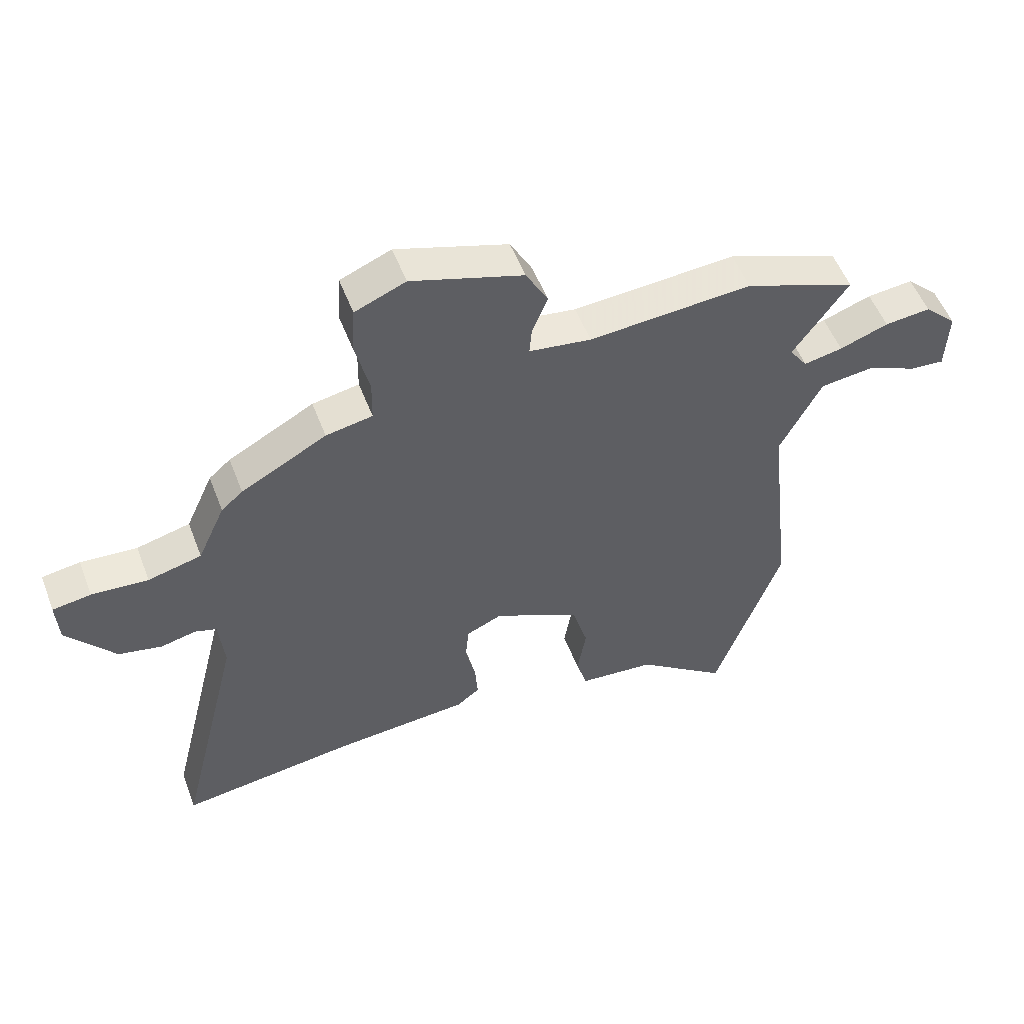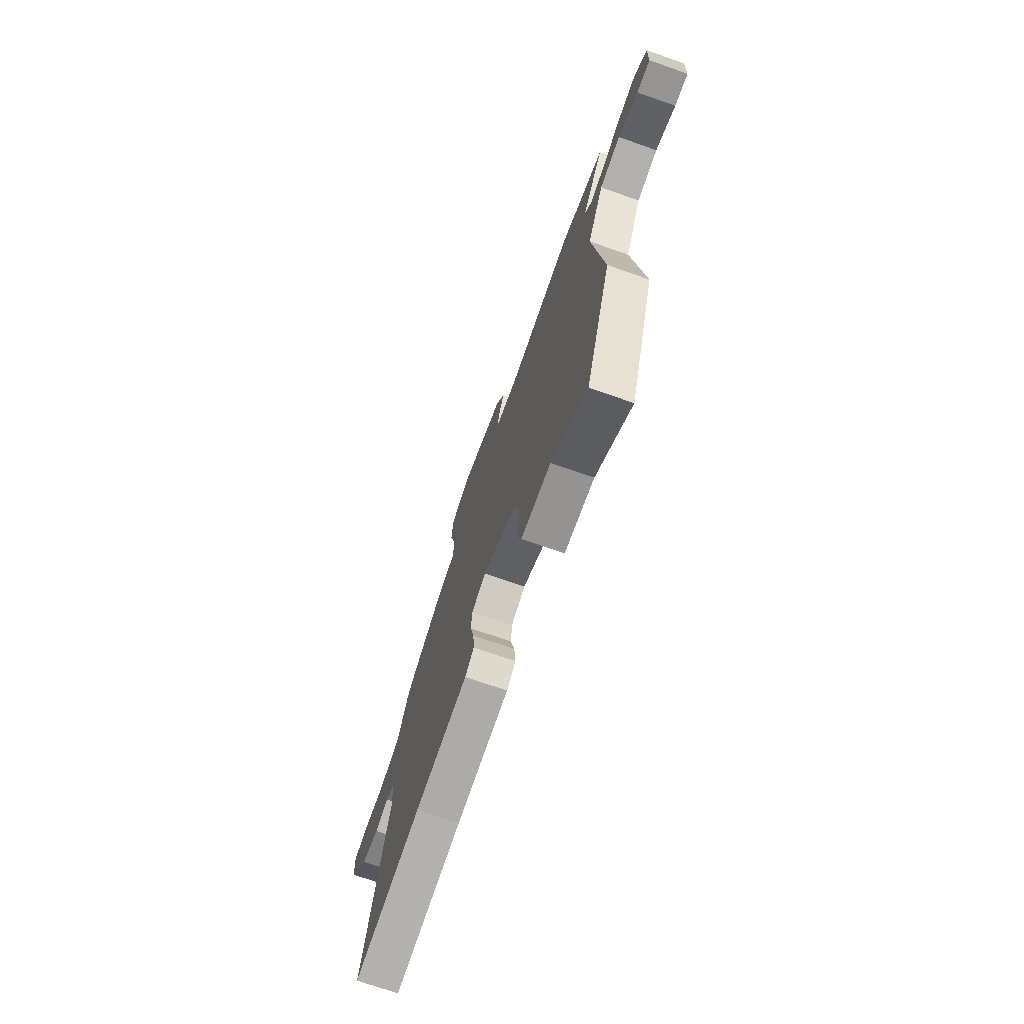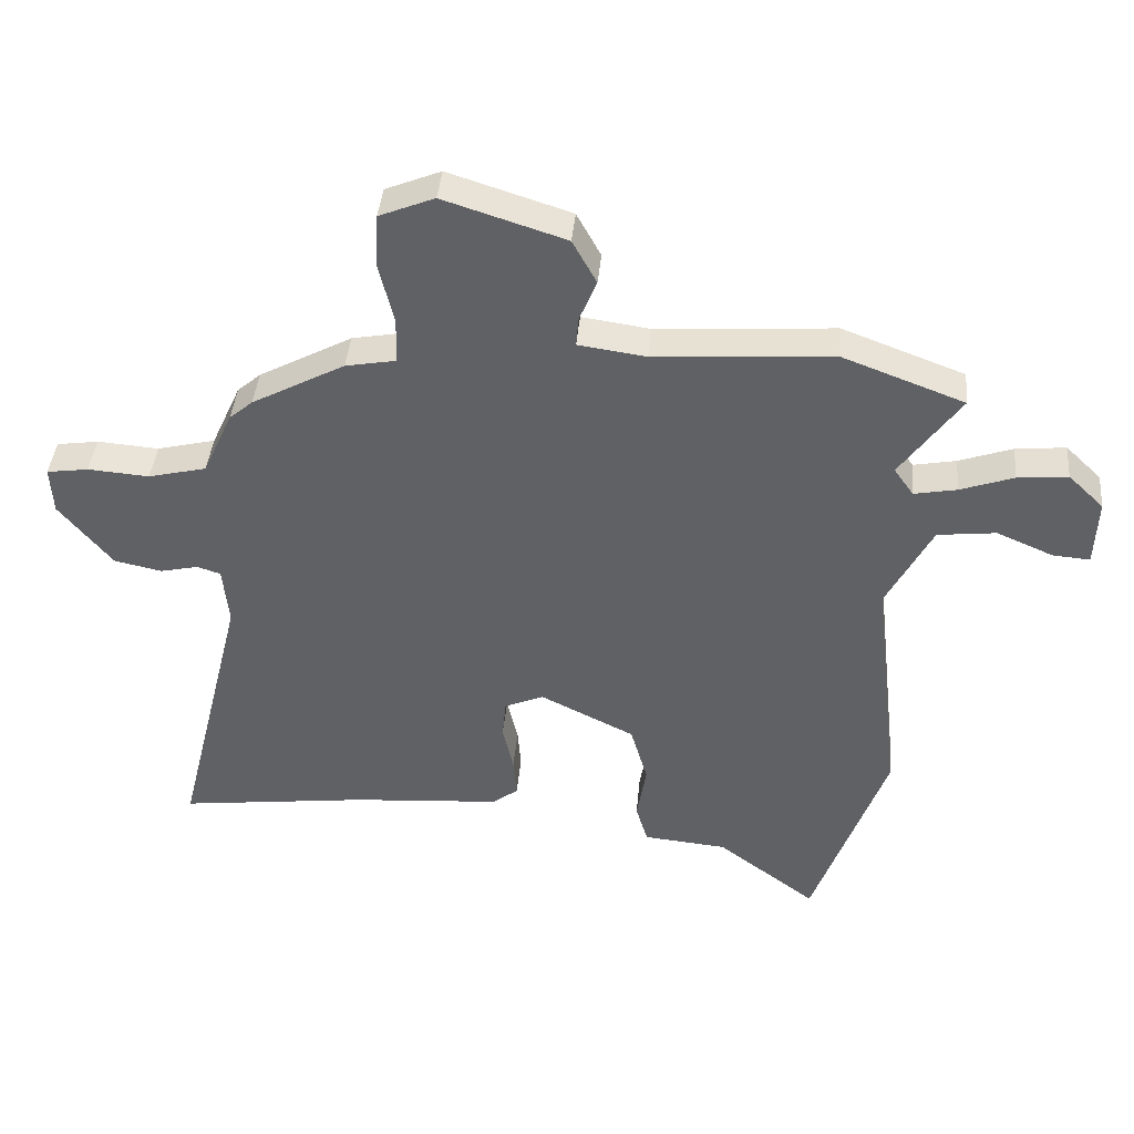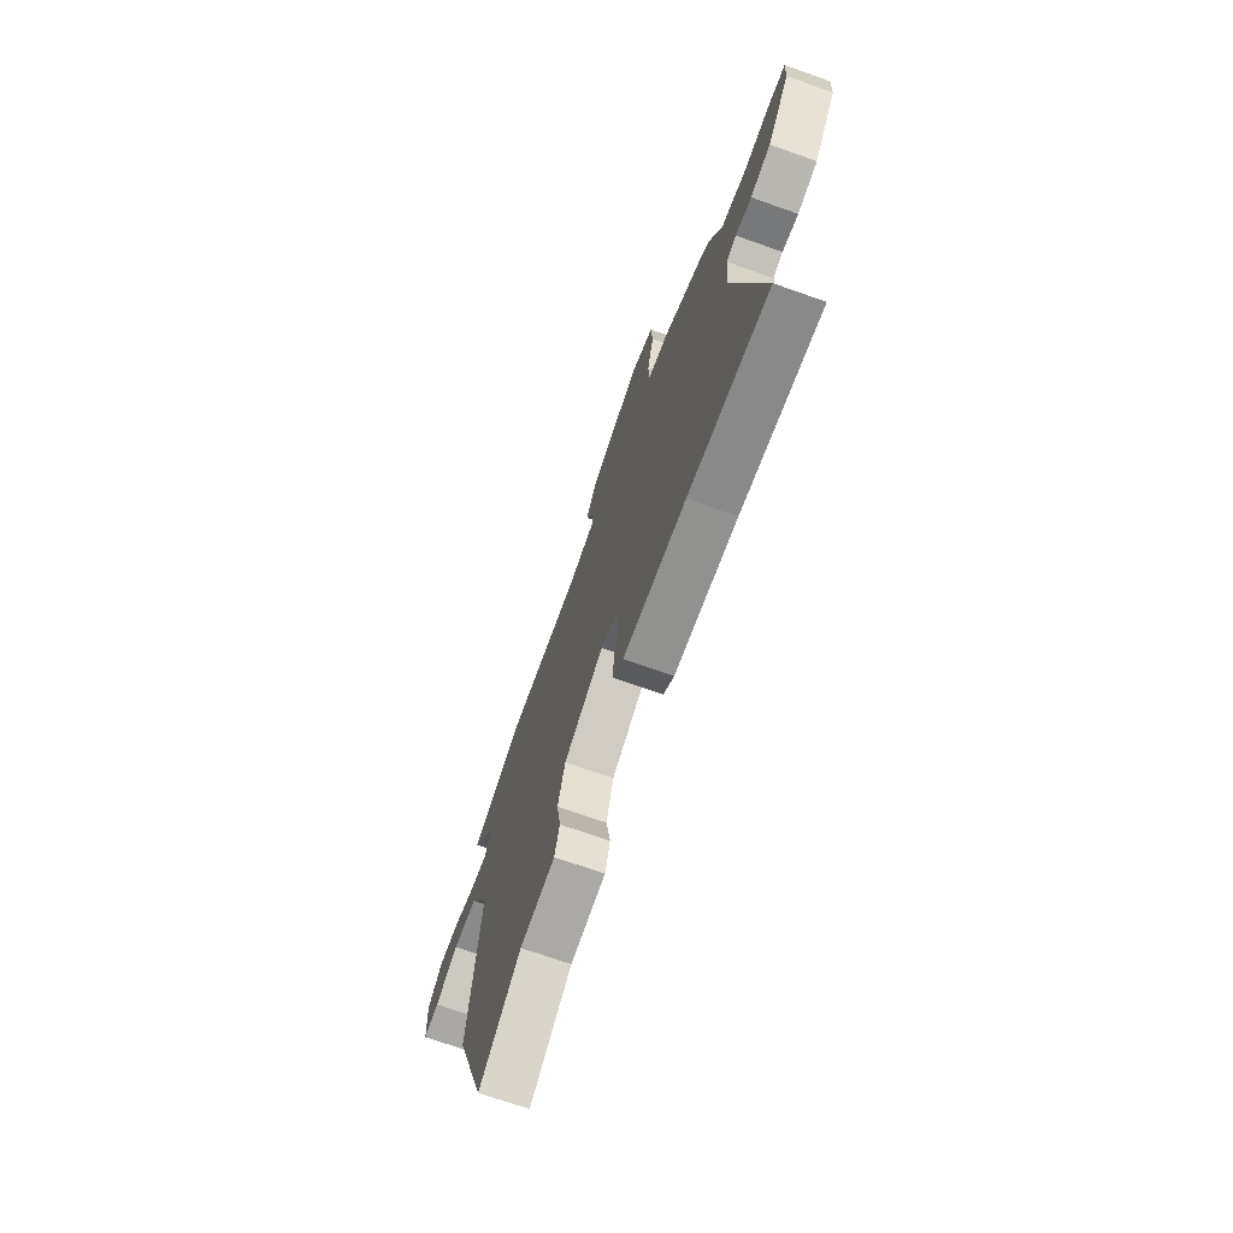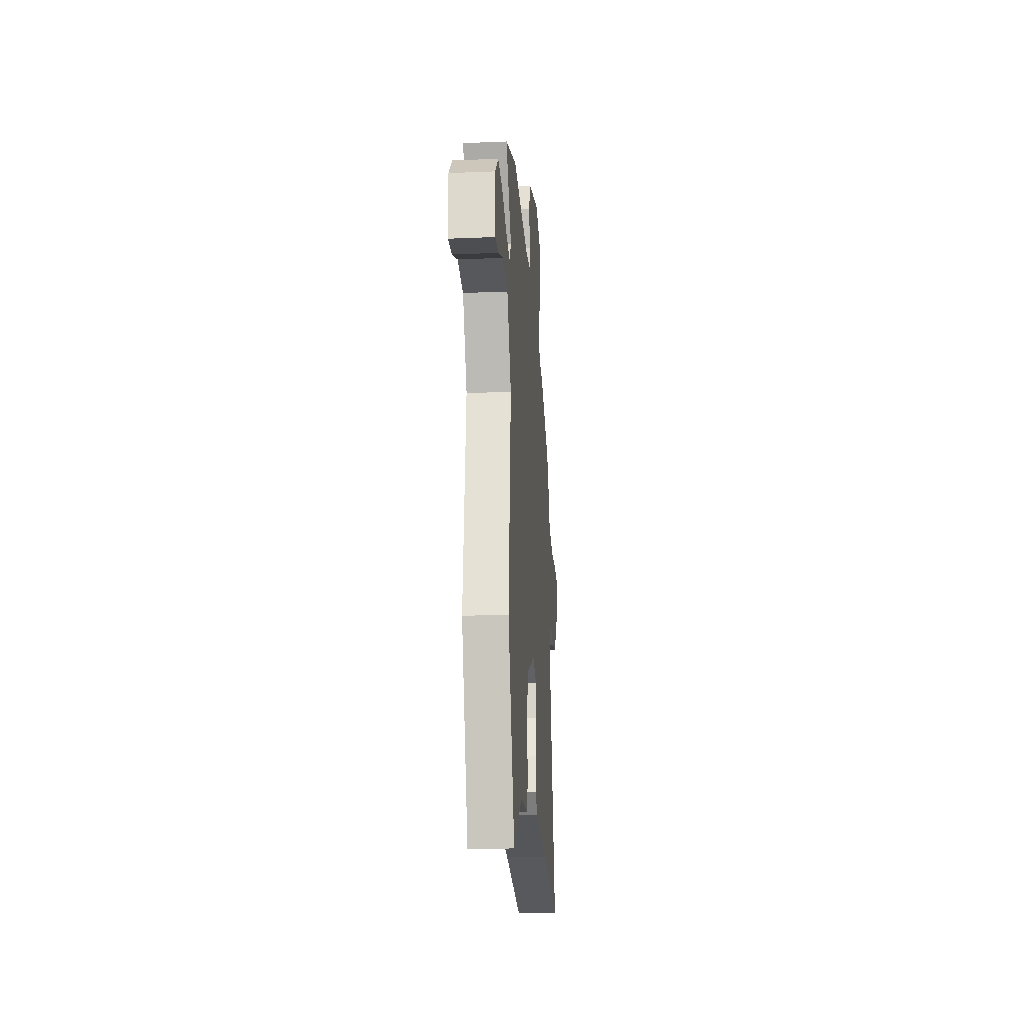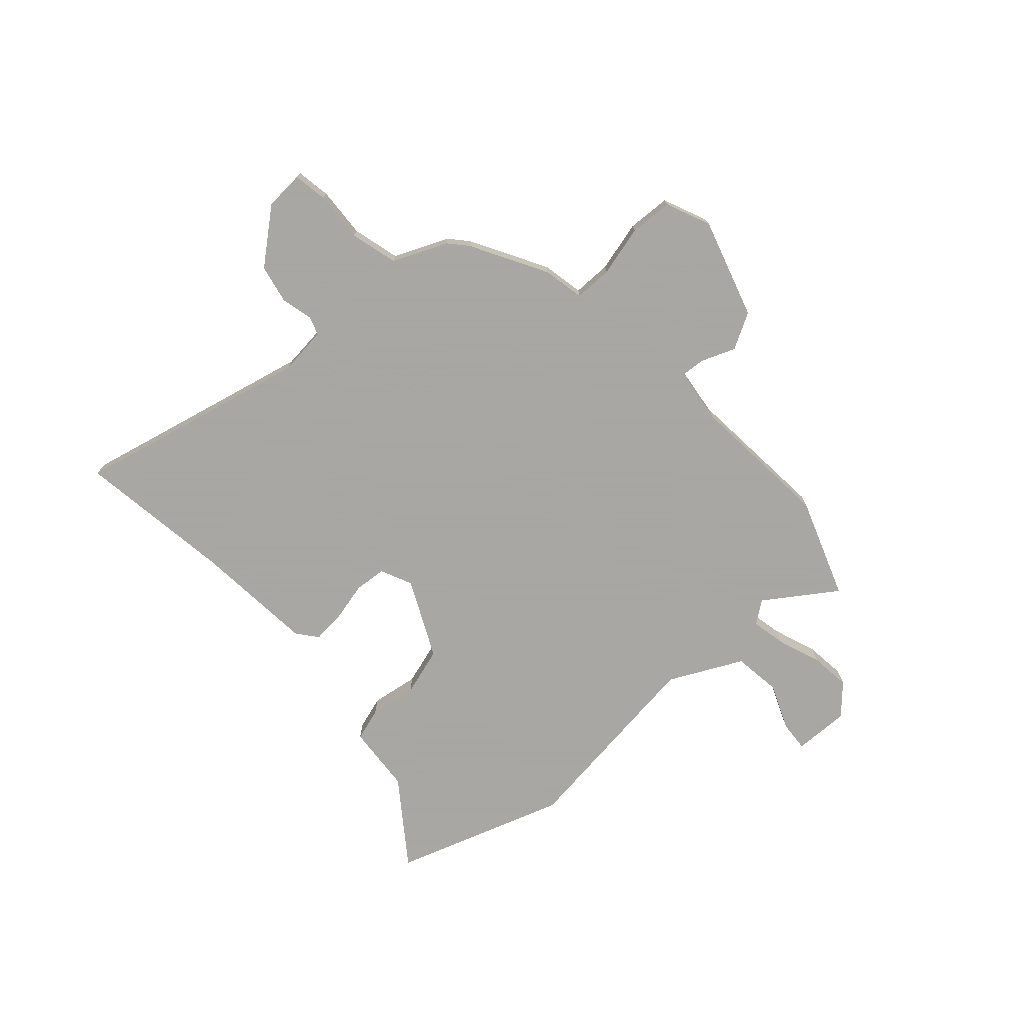
<metadata>
{"format":"obj","ext":"obj","renderer":"f3d","projection":"perspective","resolution":1024,"background":"white","views":[{"elev":53.3,"azim":-20.7,"up":"+Z"},{"elev":-72.0,"azim":70.7,"up":"+Z"},{"elev":41.4,"azim":5.3,"up":"+Z"},{"elev":-70.3,"azim":-109.6,"up":"+Z"},{"elev":-21.7,"azim":94.2,"up":"+Z"},{"elev":-74.4,"azim":-47.3,"up":"+Y"}]}
</metadata>
<code>
v -0.344 0.07 -0.48
v -0.646 0.07 -0.519
v -0.535 0.07 -0.067
v -0.544 0.07 0.028
v -0.581 0.07 0.04
v -0.641 0.07 0.026
v -0.716 0.07 0.042
v -0.799 0.07 0.145
v -0.803 0.07 0.221
v -0.737 0.07 0.231
v -0.64 0.07 0.224
v -0.548 0.07 0.247
v -0.501 0.07 0.351
v -0.464 0.07 0.383
v -0.317 0.07 0.463
v -0.237 0.07 0.478
v -0.236 0.07 0.552
v -0.26 0.07 0.65
v -0.255 0.07 0.734
v -0.168 0.07 0.77
v 0.024 0.07 0.709
v 0.062 0.07 0.639
v 0.035 0.07 0.573
v 0.031 0.07 0.526
v 0.138 0.07 0.511
v 0.418 0.07 0.531
v 0.61 0.07 0.459
v 0.515 0.07 0.324
v 0.546 0.07 0.28
v 0.613 0.07 0.293
v 0.697 0.07 0.323
v 0.776 0.07 0.331
v 0.832 0.07 0.277
v 0.828 0.07 0.169
v 0.769 0.07 0.174
v 0.681 0.07 0.212
v 0.589 0.07 0.201
v 0.517 0.07 0.061
v 0.561 0.07 -0.326
v 0.446 0.07 -0.655
v 0.289 0.07 -0.537
v 0.157 0.07 -0.525
v 0.138 0.07 -0.461
v 0.153 0.07 -0.37
v 0.126 0.07 -0.276
v -0.023 0.07 -0.202
v -0.085 0.07 -0.229
v -0.091 0.07 -0.291
v -0.074 0.07 -0.366
v -0.069 0.07 -0.431
v -0.109 0.07 -0.462
v -0.344 0 -0.48
v -0.646 0 -0.519
v -0.535 0 -0.067
v -0.544 0 0.028
v -0.581 0 0.04
v -0.641 0 0.026
v -0.716 0 0.042
v -0.799 0 0.145
v -0.803 0 0.221
v -0.737 0 0.231
v -0.64 0 0.224
v -0.548 0 0.247
v -0.501 0 0.351
v -0.464 0 0.383
v -0.317 0 0.463
v -0.237 0 0.478
v -0.236 0 0.552
v -0.26 0 0.65
v -0.255 0 0.734
v -0.168 0 0.77
v 0.024 0 0.709
v 0.062 0 0.639
v 0.035 0 0.573
v 0.031 0 0.526
v 0.138 0 0.511
v 0.418 0 0.531
v 0.61 0 0.459
v 0.515 0 0.324
v 0.546 0 0.28
v 0.613 0 0.293
v 0.697 0 0.323
v 0.776 0 0.331
v 0.832 0 0.277
v 0.828 0 0.169
v 0.769 0 0.174
v 0.681 0 0.212
v 0.589 0 0.201
v 0.517 0 0.061
v 0.561 0 -0.326
v 0.446 0 -0.655
v 0.289 0 -0.537
v 0.157 0 -0.525
v 0.138 0 -0.461
v 0.153 0 -0.37
v 0.126 0 -0.276
v -0.023 0 -0.202
v -0.085 0 -0.229
v -0.091 0 -0.291
v -0.074 0 -0.366
v -0.069 0 -0.431
v -0.109 0 -0.462
f 50 51 1
f 49 50 1
f 48 49 1
f 1 2 3
f 48 1 3
f 47 48 3
f 46 47 3 4
f 41 42 43 44
f 41 44 45
f 40 41 45
f 39 40 45
f 38 39 45
f 37 38 45 46
f 34 35 36
f 33 34 36
f 32 33 36
f 31 32 36
f 30 31 36
f 29 30 36 37
f 37 46 4
f 29 37 4
f 28 29 4
f 28 4 5
f 27 28 5
f 26 27 5
f 25 26 5
f 21 22 23
f 20 21 23
f 19 20 23
f 18 19 23
f 17 18 23
f 16 17 23 24
f 25 5 6
f 24 25 6
f 16 24 6
f 15 16 6
f 14 15 6
f 13 14 6
f 12 13 6
f 9 10 11
f 8 9 11
f 8 11 12
f 7 8 12
f 6 7 12
f 52 102 101
f 52 101 100
f 52 100 99
f 54 53 52
f 54 52 99
f 54 99 98
f 55 54 98 97
f 95 94 93 92
f 96 95 92
f 96 92 91
f 96 91 90
f 96 90 89
f 97 96 89 88
f 87 86 85
f 87 85 84
f 87 84 83
f 87 83 82
f 87 82 81
f 88 87 81 80
f 55 97 88
f 55 88 80
f 55 80 79
f 56 55 79
f 56 79 78
f 56 78 77
f 56 77 76
f 74 73 72
f 74 72 71
f 74 71 70
f 74 70 69
f 74 69 68
f 75 74 68 67
f 57 56 76
f 57 76 75
f 57 75 67
f 57 67 66
f 57 66 65
f 57 65 64
f 57 64 63
f 62 61 60
f 62 60 59
f 63 62 59
f 63 59 58
f 63 58 57
f 1 52 53 2
f 2 53 54 3
f 3 54 55 4
f 4 55 56 5
f 5 56 57 6
f 6 57 58 7
f 7 58 59 8
f 8 59 60 9
f 9 60 61 10
f 10 61 62 11
f 11 62 63 12
f 12 63 64 13
f 13 64 65 14
f 14 65 66 15
f 15 66 67 16
f 16 67 68 17
f 17 68 69 18
f 18 69 70 19
f 19 70 71 20
f 20 71 72 21
f 21 72 73 22
f 22 73 74 23
f 23 74 75 24
f 24 75 76 25
f 25 76 77 26
f 26 77 78 27
f 27 78 79 28
f 28 79 80 29
f 29 80 81 30
f 30 81 82 31
f 31 82 83 32
f 32 83 84 33
f 33 84 85 34
f 34 85 86 35
f 35 86 87 36
f 36 87 88 37
f 37 88 89 38
f 38 89 90 39
f 39 90 91 40
f 40 91 92 41
f 41 92 93 42
f 42 93 94 43
f 43 94 95 44
f 44 95 96 45
f 45 96 97 46
f 46 97 98 47
f 47 98 99 48
f 48 99 100 49
f 49 100 101 50
f 50 101 102 51
f 51 102 52 1

</code>
